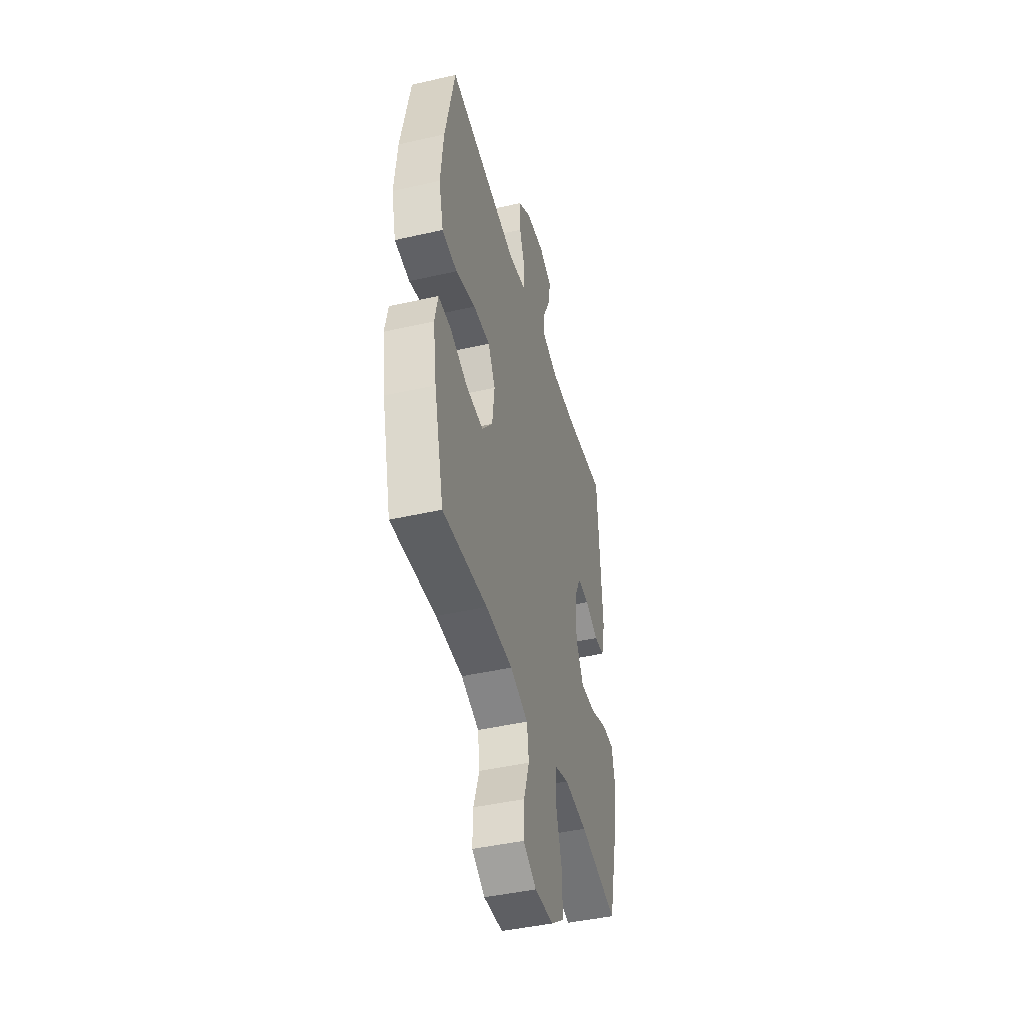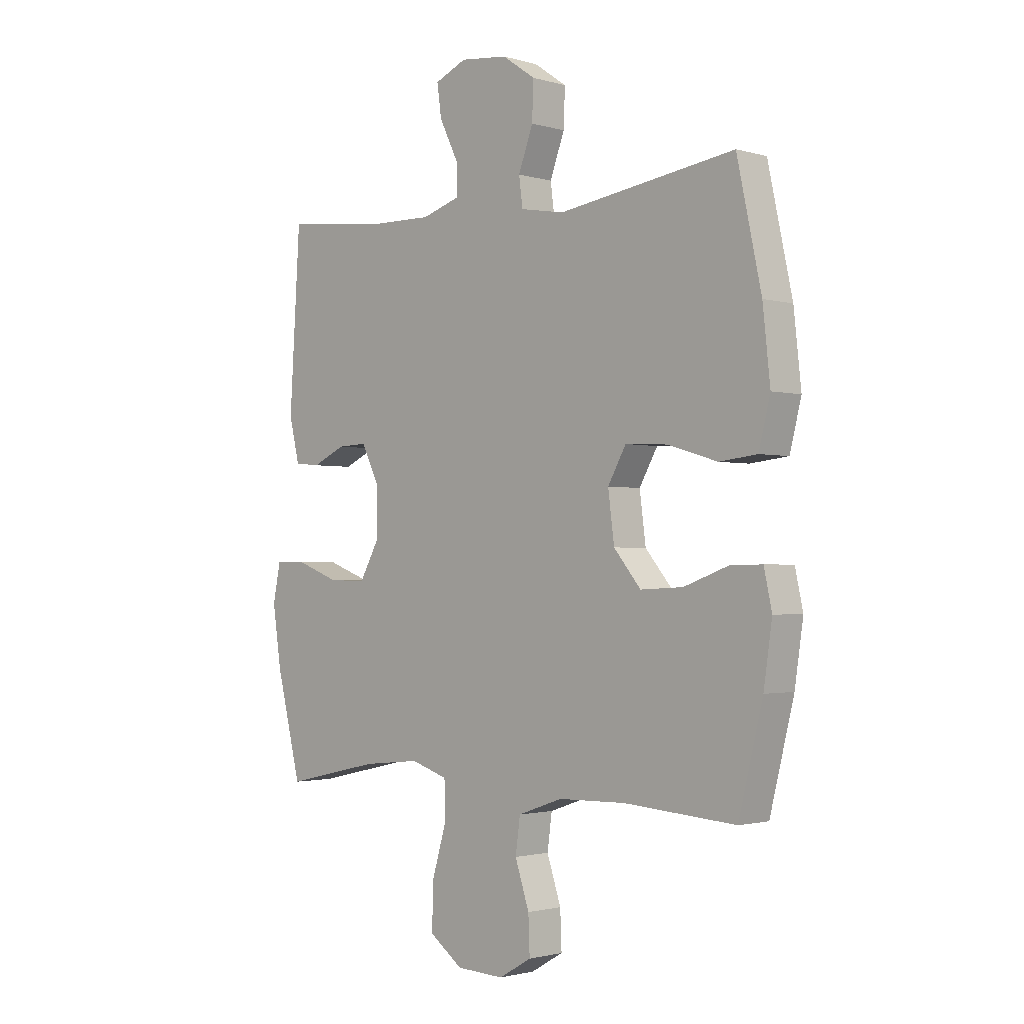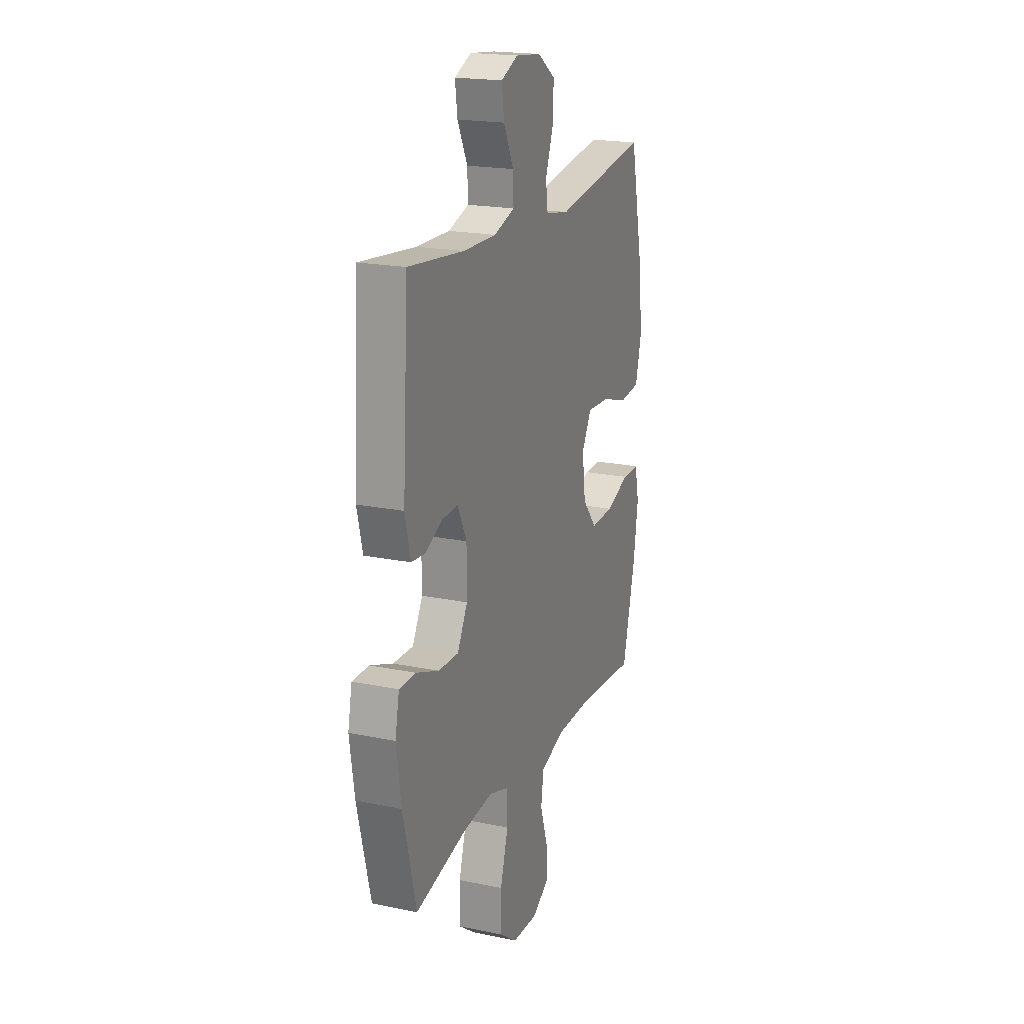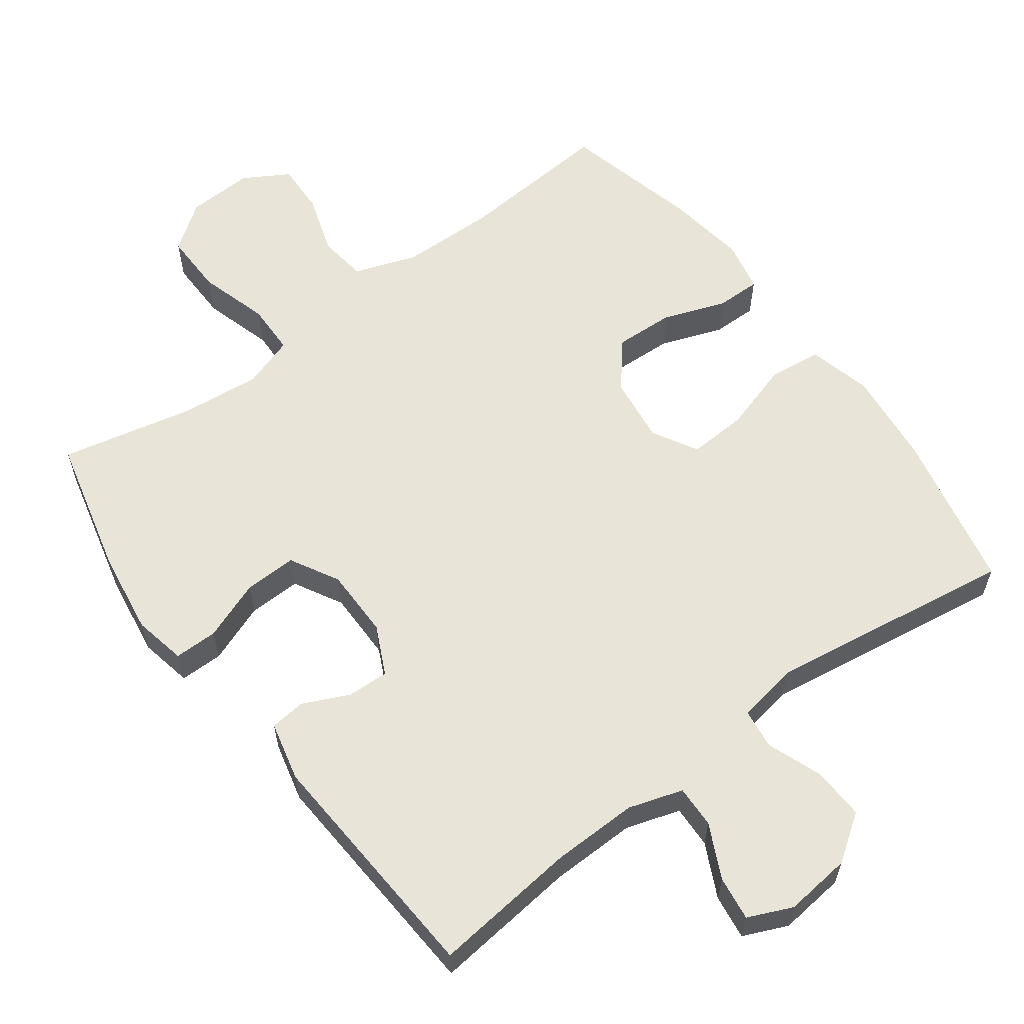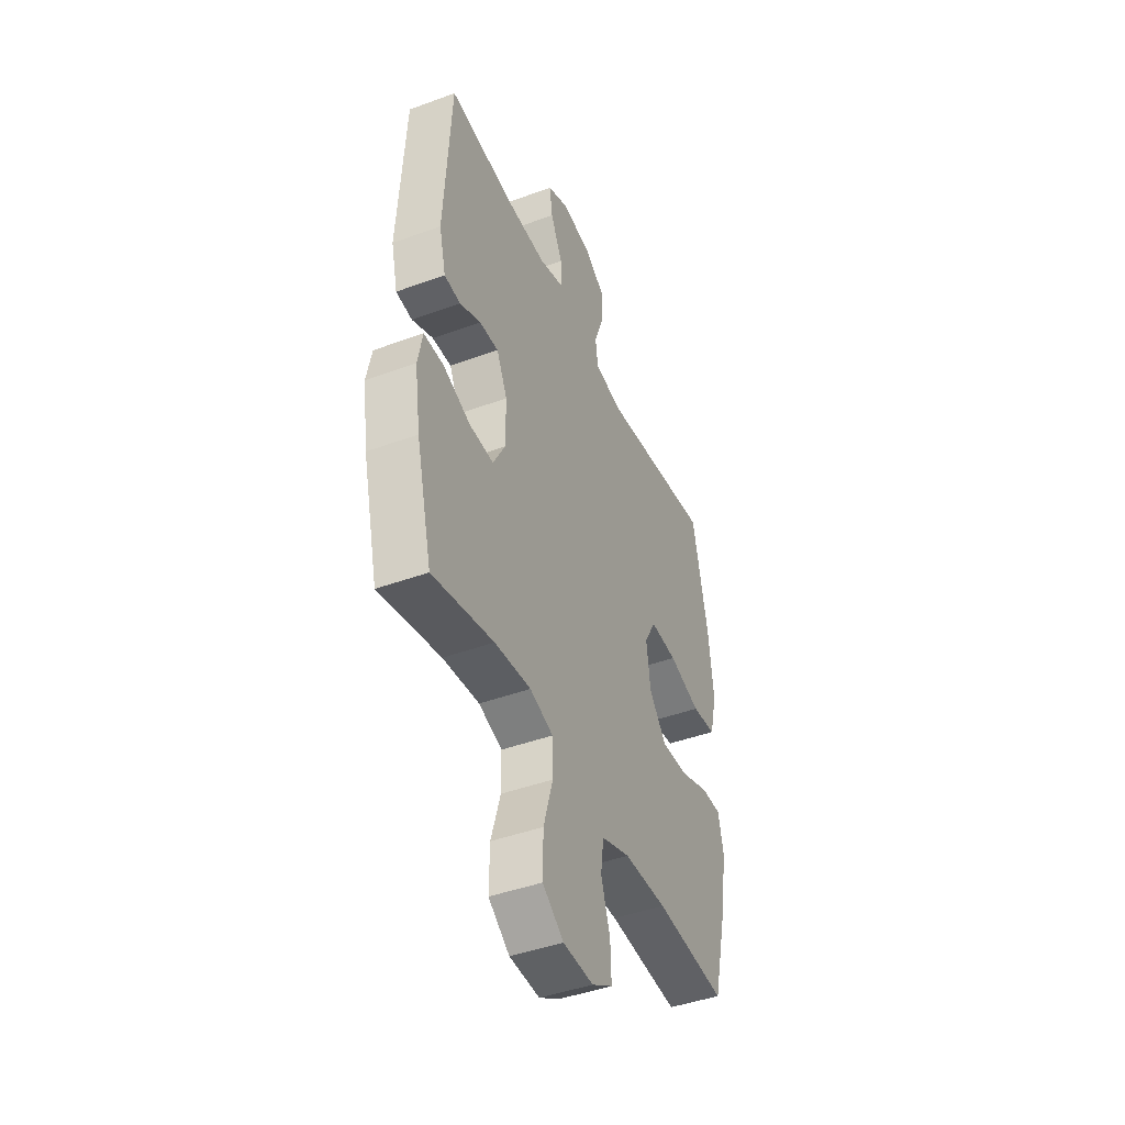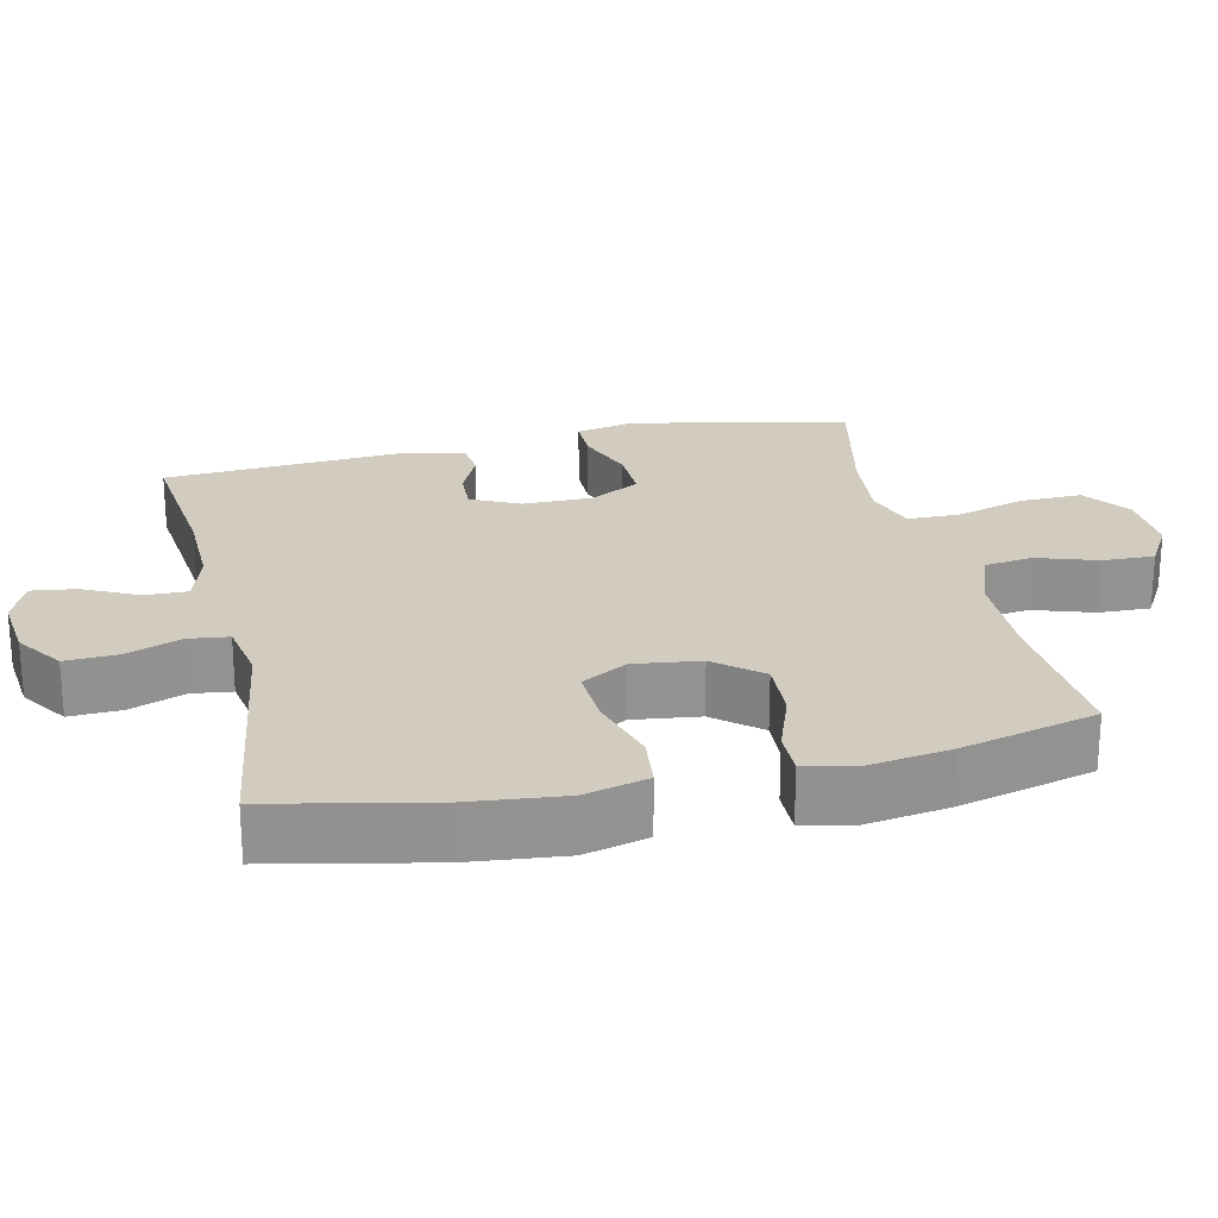
<metadata>
{"format":"obj","ext":"obj","renderer":"f3d","projection":"perspective","resolution":1024,"background":"white","views":[{"elev":-44.0,"azim":105.0,"up":"+Z"},{"elev":-1.7,"azim":44.3,"up":"+Z"},{"elev":19.8,"azim":-69.0,"up":"+Z"},{"elev":60.2,"azim":-36.7,"up":"+Y"},{"elev":-43.9,"azim":-66.7,"up":"+Z"},{"elev":24.0,"azim":77.1,"up":"+Y"}]}
</metadata>
<code>
o path9126
v -0.5257 0.0375 0.1667
v -0.5052 0.0375 0.08175
v -0.4542 0.0375 0.07674
v -0.3881 0.0375 0.1074
v -0.3288 0.0375 0.1096
v -0.2952 0.0375 0.04033
v -0.295 0.0375 -0.05989
v -0.3332 0.0375 -0.1295
v -0.4085 0.0375 -0.1276
v -0.4939 0.0375 -0.0956
v -0.556 0.0375 -0.09564
v -0.5711 0.0375 -0.1709
v -0.5535 0.0375 -0.2891
v -0.5043 0.0375 -0.4882
v -0.3127 0.0375 -0.4452
v -0.1985 0.0375 -0.4336
v -0.1252 0.0375 -0.4578
v -0.1237 0.0375 -0.5322
v -0.153 0.0375 -0.6315
v -0.1542 0.0375 -0.7199
v -0.088 0.0375 -0.7684
v 0.006874 0.0375 -0.7726
v 0.07198 0.0375 -0.7345
v 0.06913 0.0375 -0.6604
v 0.0409 0.0375 -0.5746
v 0.05013 0.0375 -0.5055
v 0.1399 0.0375 -0.4742
v 0.2743 0.0375 -0.4713
v 0.4976 0.0375 -0.4882
v 0.5458 0.0375 -0.293
v 0.5627 0.0375 -0.1773
v 0.5468 0.0375 -0.104
v 0.4833 0.0375 -0.1048
v 0.3937 0.0375 -0.1376
v 0.3086 0.0375 -0.1417
v 0.2544 0.0375 -0.07629
v 0.2421 0.0375 0.01877
v 0.2785 0.0375 0.08374
v 0.3625 0.0375 0.07946
v 0.4623 0.0375 0.04949
v 0.538 0.0375 0.058
v 0.5609 0.0375 0.149
v 0.5462 0.0375 0.286
v 0.4976 0.0375 0.5135
v 0.144 0.0375 0.46
v 0.05618 0.0375 0.4756
v 0.04868 0.0375 0.5328
v 0.07801 0.0375 0.6123
v 0.08083 0.0375 0.6865
v 0.01456 0.0375 0.7322
v -0.08063 0.0375 0.7425
v -0.1439 0.0375 0.7146
v -0.1351 0.0375 0.6509
v -0.09752 0.0375 0.5744
v -0.09534 0.0375 0.5134
v -0.173 0.0375 0.4887
v -0.2962 0.0375 0.4908
v -0.5043 0.0375 0.5135
v -0.5257 -0.0375 0.1667
v -0.5052 -0.0375 0.08175
v -0.4542 -0.0375 0.07674
v -0.3881 -0.0375 0.1074
v -0.3288 -0.0375 0.1096
v -0.2952 -0.0375 0.04033
v -0.295 -0.0375 -0.05989
v -0.3332 -0.0375 -0.1295
v -0.4085 -0.0375 -0.1276
v -0.4939 -0.0375 -0.0956
v -0.556 -0.0375 -0.09564
v -0.5711 -0.0375 -0.1709
v -0.5535 -0.0375 -0.2891
v -0.5043 -0.0375 -0.4882
v -0.3127 -0.0375 -0.4452
v -0.1985 -0.0375 -0.4336
v -0.1252 -0.0375 -0.4578
v -0.1237 -0.0375 -0.5322
v -0.153 -0.0375 -0.6315
v -0.1542 -0.0375 -0.7199
v -0.088 -0.0375 -0.7684
v 0.006874 -0.0375 -0.7726
v 0.07198 -0.0375 -0.7345
v 0.06913 -0.0375 -0.6604
v 0.0409 -0.0375 -0.5746
v 0.05013 -0.0375 -0.5055
v 0.1399 -0.0375 -0.4742
v 0.2743 -0.0375 -0.4713
v 0.4976 -0.0375 -0.4882
v 0.5458 -0.0375 -0.293
v 0.5627 -0.0375 -0.1773
v 0.5468 -0.0375 -0.104
v 0.4833 -0.0375 -0.1048
v 0.3937 -0.0375 -0.1376
v 0.3086 -0.0375 -0.1417
v 0.2544 -0.0375 -0.07629
v 0.2421 -0.0375 0.01877
v 0.2785 -0.0375 0.08374
v 0.3625 -0.0375 0.07946
v 0.4623 -0.0375 0.04949
v 0.538 -0.0375 0.058
v 0.5609 -0.0375 0.149
v 0.5462 -0.0375 0.286
v 0.4976 -0.0375 0.5135
v 0.144 -0.0375 0.46
v 0.05618 -0.0375 0.4756
v 0.04868 -0.0375 0.5328
v 0.07801 -0.0375 0.6123
v 0.08083 -0.0375 0.6865
v 0.01456 -0.0375 0.7322
v -0.08063 -0.0375 0.7425
v -0.1439 -0.0375 0.7146
v -0.1351 -0.0375 0.6509
v -0.09752 -0.0375 0.5744
v -0.09534 -0.0375 0.5134
v -0.173 -0.0375 0.4887
v -0.2962 -0.0375 0.4908
v -0.5043 -0.0375 0.5135
v -0.088 0.0375 -0.7684
v 0.006874 0.0375 -0.7726
v 0.07198 0.0375 -0.7345
v 0.07198 0.0375 -0.7345
v -0.1542 0.0375 -0.7199
v 0.06913 0.0375 -0.6604
v -0.153 0.0375 -0.6315
v 0.0409 0.0375 -0.5746
v -0.1237 0.0375 -0.5322
v 0.05013 0.0375 -0.5055
v 0.05013 0.0375 -0.5055
v -0.1252 0.0375 -0.4578
v -0.1252 0.0375 -0.4578
v 0.1399 0.0375 -0.4742
v 0.2743 0.0375 -0.4713
v 0.4976 0.0375 -0.4882
v 0.4976 0.0375 -0.4882
v -0.5043 0.0375 -0.4882
v -0.5043 0.0375 -0.4882
v -0.3127 0.0375 -0.4452
v -0.1985 0.0375 -0.4336
v 0.5458 0.0375 -0.293
v -0.5535 0.0375 -0.2891
v 0.5627 0.0375 -0.1773
v -0.5711 0.0375 -0.1709
v 0.3937 0.0375 -0.1376
v 0.3086 0.0375 -0.1417
v 0.5468 0.0375 -0.104
v 0.5468 0.0375 -0.104
v -0.556 0.0375 -0.09564
v -0.556 0.0375 -0.09564
v -0.3332 0.0375 -0.1295
v -0.3332 0.0375 -0.1295
v -0.4085 0.0375 -0.1276
v 0.2544 0.0375 -0.07629
v 0.4833 0.0375 -0.1048
v -0.295 0.0375 -0.05989
v -0.4939 0.0375 -0.0956
v 0.2421 0.0375 0.01877
v -0.2952 0.0375 0.04033
v 0.2785 0.0375 0.08374
v 0.2785 0.0375 0.08374
v -0.3288 0.0375 0.1096
v -0.3288 0.0375 0.1096
v 0.3625 0.0375 0.07946
v 0.4623 0.0375 0.04949
v 0.538 0.0375 0.058
v 0.538 0.0375 0.058
v 0.5609 0.0375 0.149
v -0.5052 0.0375 0.08175
v -0.5052 0.0375 0.08175
v -0.4542 0.0375 0.07674
v -0.3881 0.0375 0.1074
v -0.5257 0.0375 0.1667
v 0.5462 0.0375 0.286
v 0.144 0.0375 0.46
v 0.05618 0.0375 0.4756
v 0.05618 0.0375 0.4756
v 0.04868 0.0375 0.5328
v 0.4976 0.0375 0.5135
v 0.4976 0.0375 0.5135
v -0.5043 0.0375 0.5135
v -0.5043 0.0375 0.5135
v -0.173 0.0375 0.4887
v -0.2962 0.0375 0.4908
v -0.09534 0.0375 0.5134
v -0.09534 0.0375 0.5134
v -0.09752 0.0375 0.5744
v 0.07801 0.0375 0.6123
v -0.1351 0.0375 0.6509
v 0.08083 0.0375 0.6865
v -0.1439 0.0375 0.7146
v -0.1439 0.0375 0.7146
v 0.01456 0.0375 0.7322
v -0.08063 0.0375 0.7425
v -0.088 -0.0375 -0.7684
v 0.006874 -0.0375 -0.7726
v 0.07198 -0.0375 -0.7345
v 0.07198 -0.0375 -0.7345
v -0.1542 -0.0375 -0.7199
v 0.06913 -0.0375 -0.6604
v -0.153 -0.0375 -0.6315
v 0.0409 -0.0375 -0.5746
v -0.1237 -0.0375 -0.5322
v 0.05013 -0.0375 -0.5055
v 0.05013 -0.0375 -0.5055
v -0.1252 -0.0375 -0.4578
v -0.1252 -0.0375 -0.4578
v 0.1399 -0.0375 -0.4742
v 0.2743 -0.0375 -0.4713
v 0.4976 -0.0375 -0.4882
v 0.4976 -0.0375 -0.4882
v -0.5043 -0.0375 -0.4882
v -0.5043 -0.0375 -0.4882
v -0.3127 -0.0375 -0.4452
v -0.1985 -0.0375 -0.4336
v 0.5458 -0.0375 -0.293
v -0.5535 -0.0375 -0.2891
v 0.5627 -0.0375 -0.1773
v -0.5711 -0.0375 -0.1709
v 0.3937 -0.0375 -0.1376
v 0.3086 -0.0375 -0.1417
v 0.5468 -0.0375 -0.104
v 0.5468 -0.0375 -0.104
v -0.556 -0.0375 -0.09564
v -0.556 -0.0375 -0.09564
v -0.3332 -0.0375 -0.1295
v -0.3332 -0.0375 -0.1295
v -0.4085 -0.0375 -0.1276
v 0.2544 -0.0375 -0.07629
v 0.4833 -0.0375 -0.1048
v -0.295 -0.0375 -0.05989
v -0.4939 -0.0375 -0.0956
v 0.2421 -0.0375 0.01877
v -0.2952 -0.0375 0.04033
v 0.2785 -0.0375 0.08374
v 0.2785 -0.0375 0.08374
v -0.3288 -0.0375 0.1096
v -0.3288 -0.0375 0.1096
v 0.3625 -0.0375 0.07946
v 0.4623 -0.0375 0.04949
v 0.538 -0.0375 0.058
v 0.538 -0.0375 0.058
v 0.5609 -0.0375 0.149
v -0.5052 -0.0375 0.08175
v -0.5052 -0.0375 0.08175
v -0.4542 -0.0375 0.07674
v -0.3881 -0.0375 0.1074
v -0.5257 -0.0375 0.1667
v 0.5462 -0.0375 0.286
v 0.144 -0.0375 0.46
v 0.05618 -0.0375 0.4756
v 0.05618 -0.0375 0.4756
v 0.04868 -0.0375 0.5328
v 0.4976 -0.0375 0.5135
v 0.4976 -0.0375 0.5135
v -0.5043 -0.0375 0.5135
v -0.5043 -0.0375 0.5135
v -0.173 -0.0375 0.4887
v -0.2962 -0.0375 0.4908
v -0.09534 -0.0375 0.5134
v -0.09534 -0.0375 0.5134
v -0.09752 -0.0375 0.5744
v 0.07801 -0.0375 0.6123
v -0.1351 -0.0375 0.6509
v 0.08083 -0.0375 0.6865
v -0.1439 -0.0375 0.7146
v -0.1439 -0.0375 0.7146
v 0.01456 -0.0375 0.7322
v -0.08063 -0.0375 0.7425
f 257 255 248
f 259 265 261
f 247 246 251
f 250 257 248
f 217 218 206
f 246 236 240
f 221 216 229
f 212 223 211
f 243 245 241
f 215 217 213
f 248 231 230
f 229 216 225
f 198 192 197
f 214 225 216
f 197 192 193
f 244 256 245
f 213 206 207
f 227 215 219
f 259 257 250
f 240 237 238
f 234 256 244
f 197 193 194
f 217 215 227
f 265 259 260
f 228 203 226
f 244 245 243
f 263 261 266
f 203 200 201
f 248 234 231
f 198 199 200
f 213 217 206
f 201 200 199
f 266 261 265
f 225 211 223
f 211 225 214
f 226 205 218
f 248 230 232
f 231 228 230
f 205 203 201
f 199 198 197
f 218 205 206
f 203 205 226
f 247 232 246
f 230 228 226
f 236 237 240
f 256 234 255
f 262 265 260
f 248 232 247
f 228 212 203
f 223 212 228
f 255 234 248
f 260 259 250
f 209 211 214
f 232 236 246
f 192 198 196
f 245 256 253
f 21 22 80 79
f 22 120 195 80
f 20 21 79 78
f 23 24 82 81
f 19 20 78 77
f 24 25 83 82
f 18 19 77 76
f 25 127 202 83
f 129 18 76 204
f 26 27 85 84
f 28 133 208 86
f 27 28 86 85
f 135 15 73 210
f 16 17 75 74
f 15 16 74 73
f 29 30 88 87
f 13 14 72 71
f 30 31 89 88
f 12 13 71 70
f 34 35 93 92
f 31 145 220 89
f 147 12 70 222
f 149 9 67 224
f 35 36 94 93
f 33 34 92 91
f 32 33 91 90
f 7 8 66 65
f 10 11 69 68
f 9 10 68 67
f 36 37 95 94
f 6 7 65 64
f 37 158 233 95
f 160 6 64 235
f 39 40 98 97
f 40 164 239 98
f 41 42 100 99
f 167 3 61 242
f 3 4 62 61
f 38 39 97 96
f 1 2 60 59
f 4 5 63 62
f 42 43 101 100
f 45 174 249 103
f 46 47 105 104
f 177 45 103 252
f 43 44 102 101
f 179 1 59 254
f 56 57 115 114
f 183 56 114 258
f 57 58 116 115
f 54 55 113 112
f 47 48 106 105
f 53 54 112 111
f 48 49 107 106
f 189 53 111 264
f 49 50 108 107
f 51 52 110 109
f 50 51 109 108
f 182 173 180
f 184 186 190
f 172 176 171
f 175 173 182
f 142 131 143
f 171 165 161
f 146 154 141
f 137 136 148
f 168 166 170
f 140 138 142
f 173 155 156
f 154 150 141
f 123 122 117
f 139 141 150
f 122 118 117
f 169 170 181
f 138 132 131
f 152 144 140
f 184 175 182
f 165 163 162
f 159 169 181
f 122 119 118
f 142 152 140
f 190 185 184
f 153 151 128
f 169 168 170
f 188 191 186
f 128 126 125
f 173 156 159
f 123 125 124
f 138 131 142
f 126 124 125
f 191 190 186
f 150 148 136
f 136 139 150
f 151 143 130
f 173 157 155
f 156 155 153
f 130 126 128
f 124 122 123
f 143 131 130
f 128 151 130
f 172 171 157
f 155 151 153
f 161 165 162
f 181 180 159
f 187 185 190
f 173 172 157
f 153 128 137
f 148 153 137
f 180 173 159
f 185 175 184
f 134 139 136
f 157 171 161
f 117 121 123
f 170 178 181

</code>
